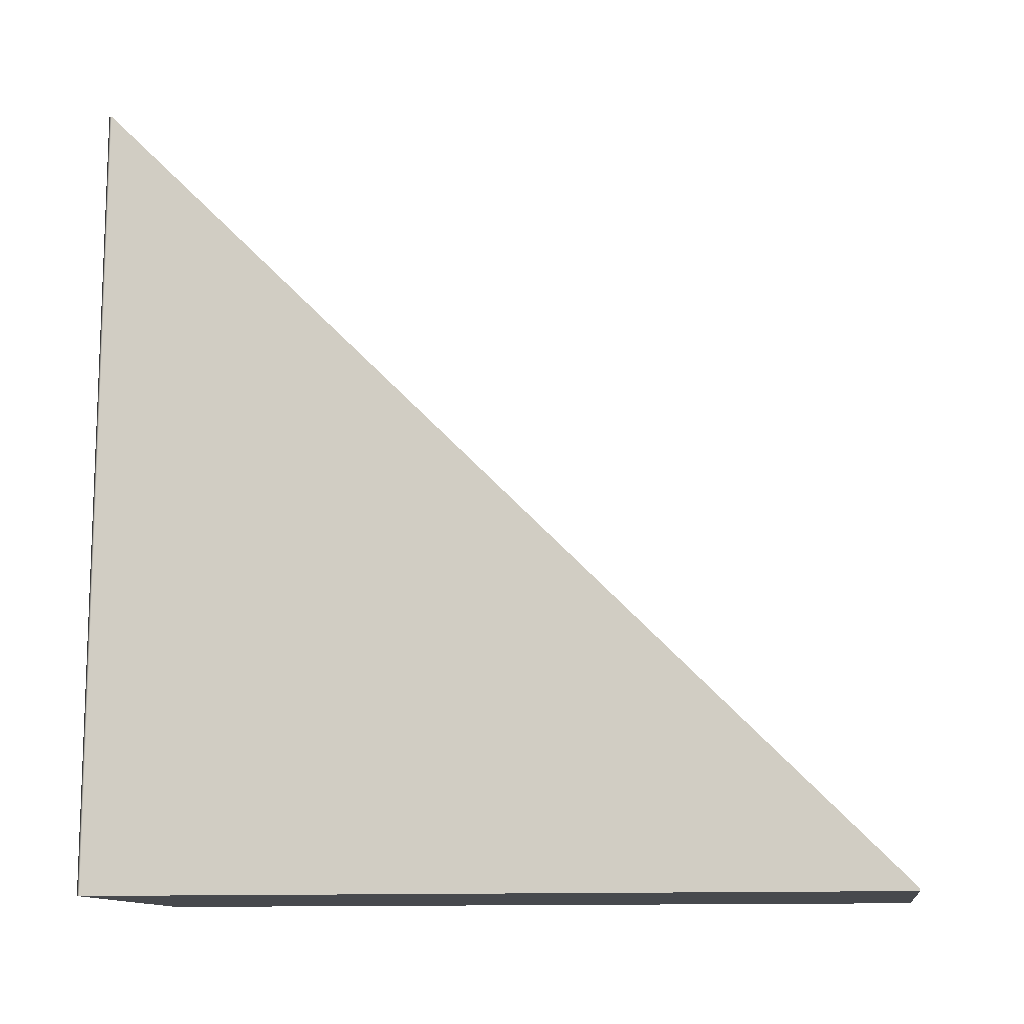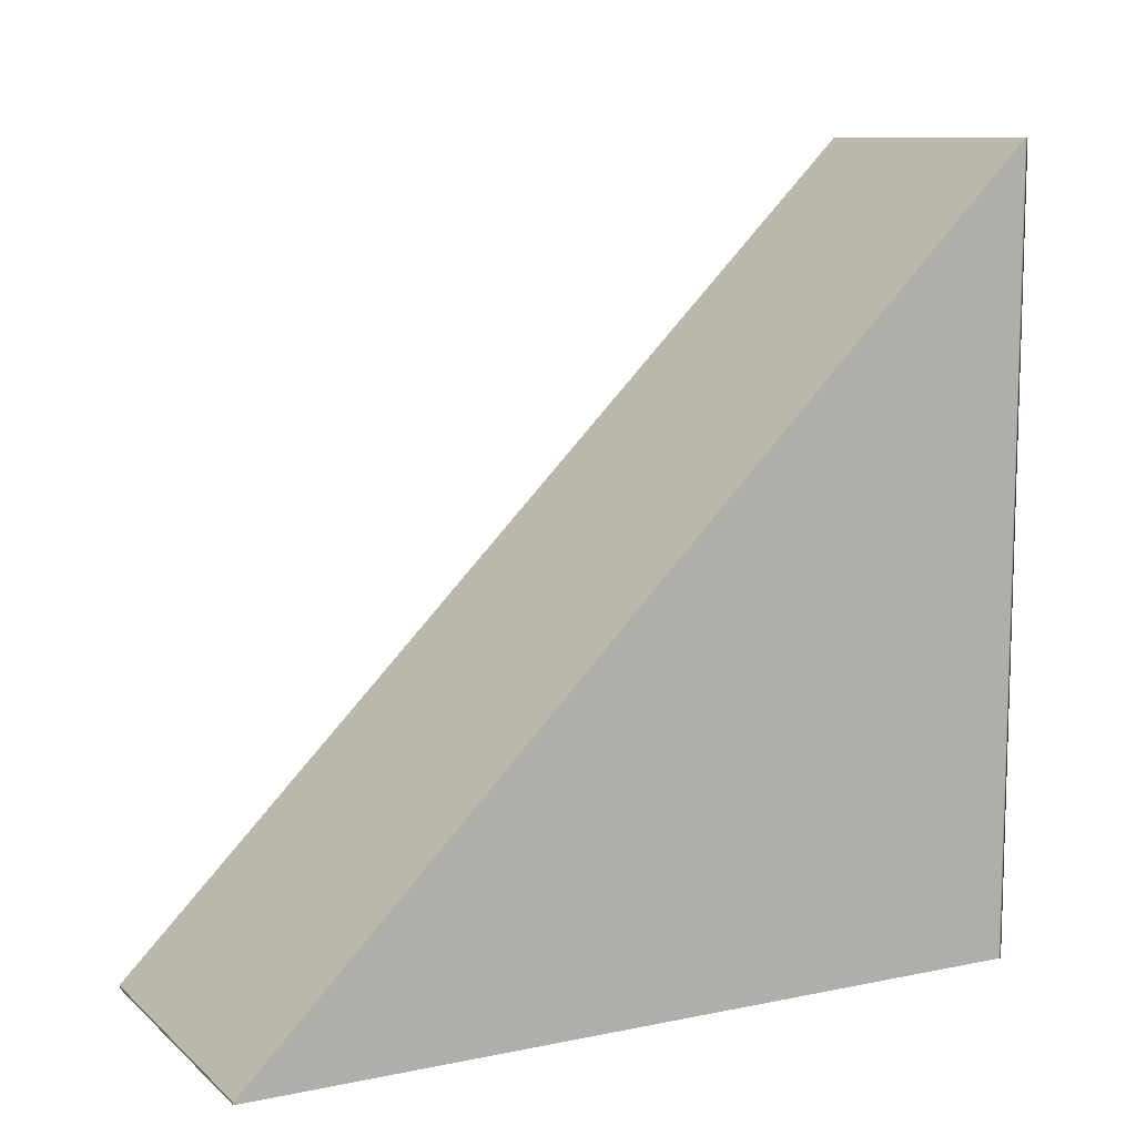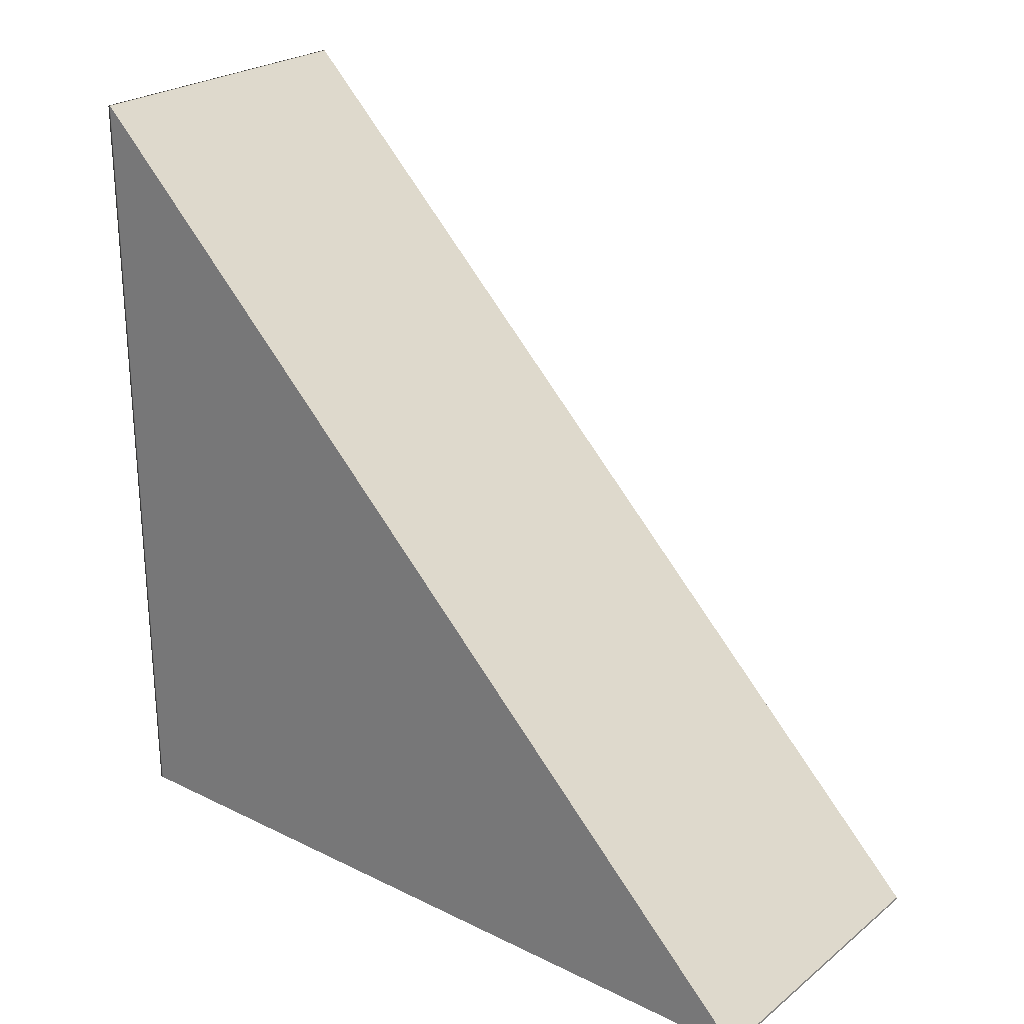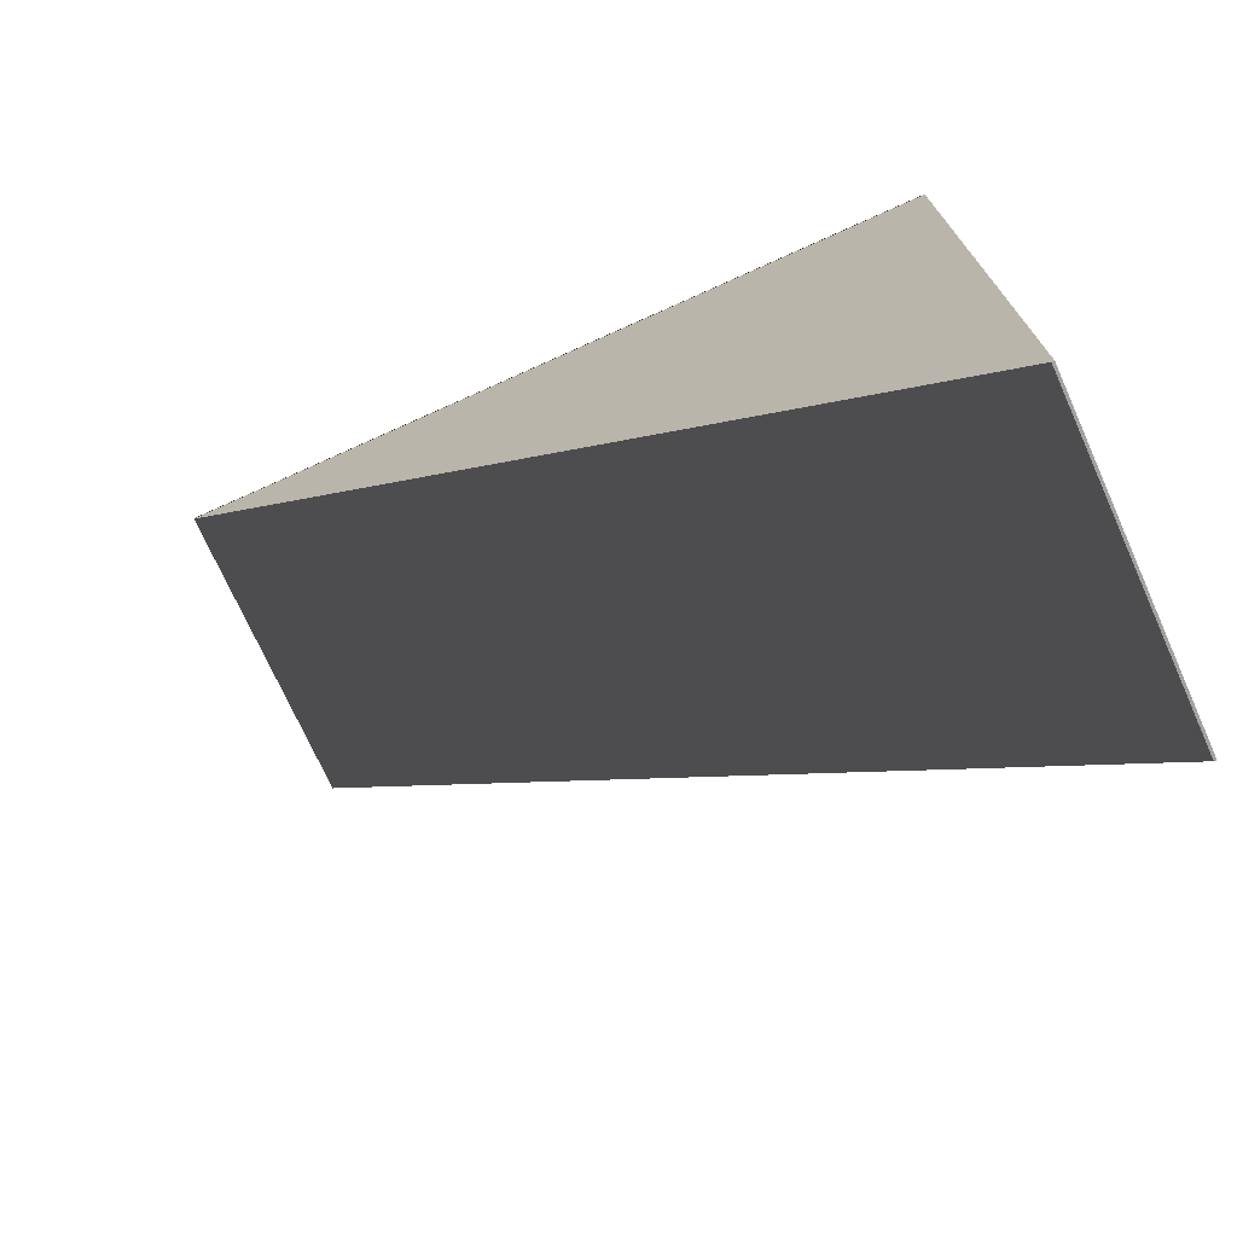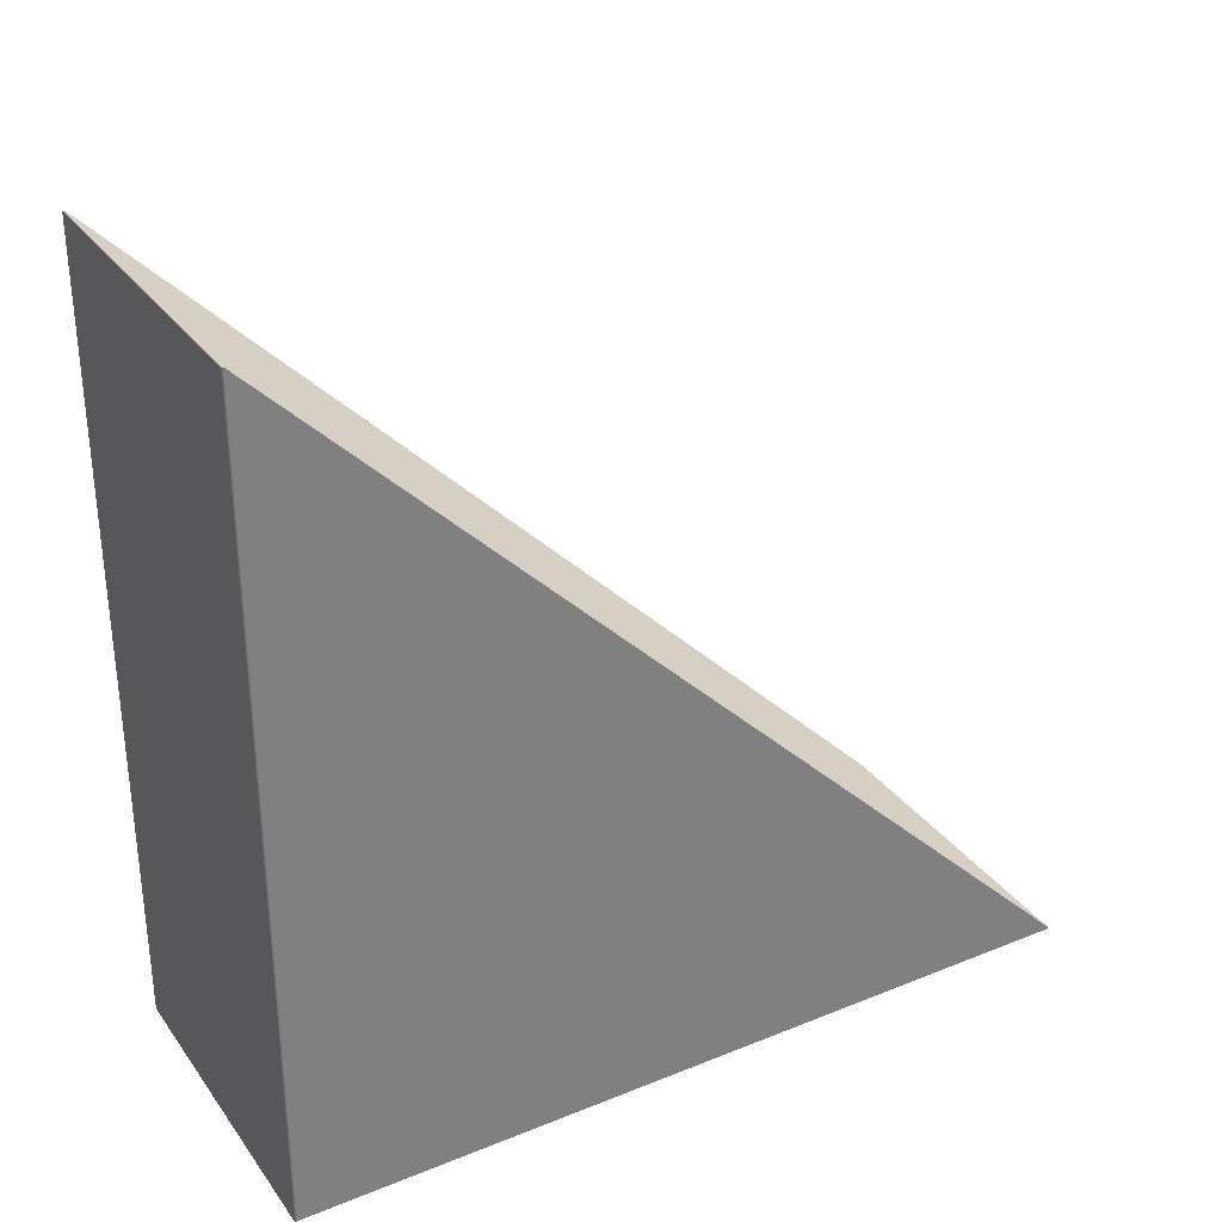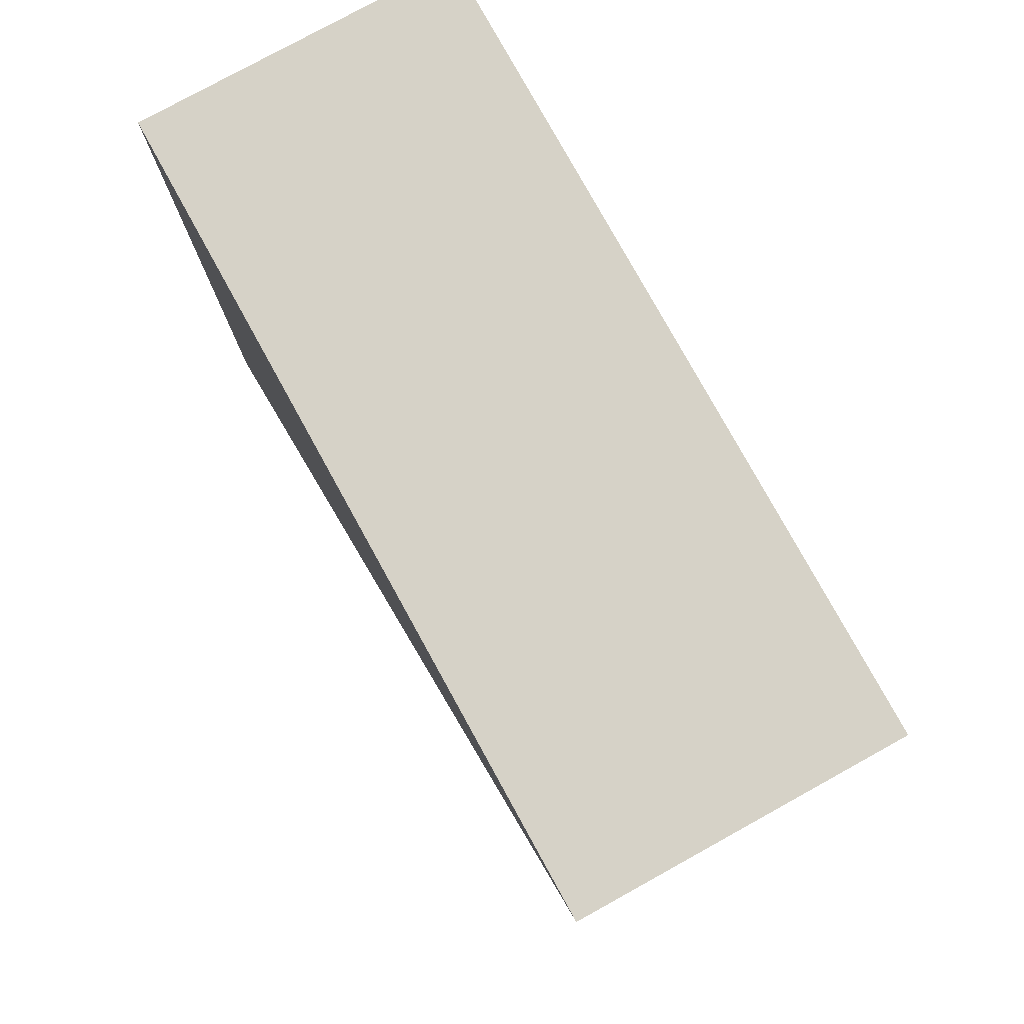
<metadata>
{"format":"obj","ext":"obj","renderer":"f3d","projection":"perspective","resolution":1024,"background":"white","views":[{"elev":-12.2,"azim":98.6,"up":"+Y"},{"elev":10.1,"azim":-117.5,"up":"+Y"},{"elev":24.8,"azim":128.6,"up":"+Y"},{"elev":-72.7,"azim":-65.8,"up":"+Z"},{"elev":31.3,"azim":60.2,"up":"+Y"},{"elev":78.5,"azim":151.1,"up":"+Z"}]}
</metadata>
<code>
g Block_Ramp_Soft_Vanilla_Steep_MEDIUM_WV_COL
v -2 5 4.969
v -2 -4.969 -5
v 2 -4.969 -5
v 2 5 4.969
v -2 -4.969 -5
v -2 -5 -5
v 2 -5 -5
v 2 -4.969 -5
v -2 -5 -5
v -2 -5 4.969
v 2 -5 4.969
v 2 -5 -5
v 2 -5 4.969
v 2 5 4.969
v 2 -4.969 -5
v 2 -5 -5
v -2 -5 -5
v -2 -4.969 -5
v -2 5 4.969
v -2 -5 4.969
v -2 -5 4.969
v 2 -5 5
v 2 -5 4.969
v -2 -5 5
v 2 5 5
v 2 -5 4.969
v 2 5 4.969
v -2 5 5
v 2 5 4.969
v -2 5 4.969
v -2 5 4.969
v -2 -5 4.969
g Block_Ramp_Soft_Vanilla_Steep_MEDIUM_WV_COL_0
f 3 2 1
f 4 3 1
f 7 6 5
f 8 7 5
f 11 10 9
f 12 11 9
f 15 14 13
f 16 15 13
f 19 18 17
f 20 19 17
f 23 22 21
f 22 24 21
f 22 25 24
f 25 22 26
f 27 25 26
f 25 28 24
f 28 25 29
f 30 28 29
f 24 28 31
f 32 24 31

</code>
